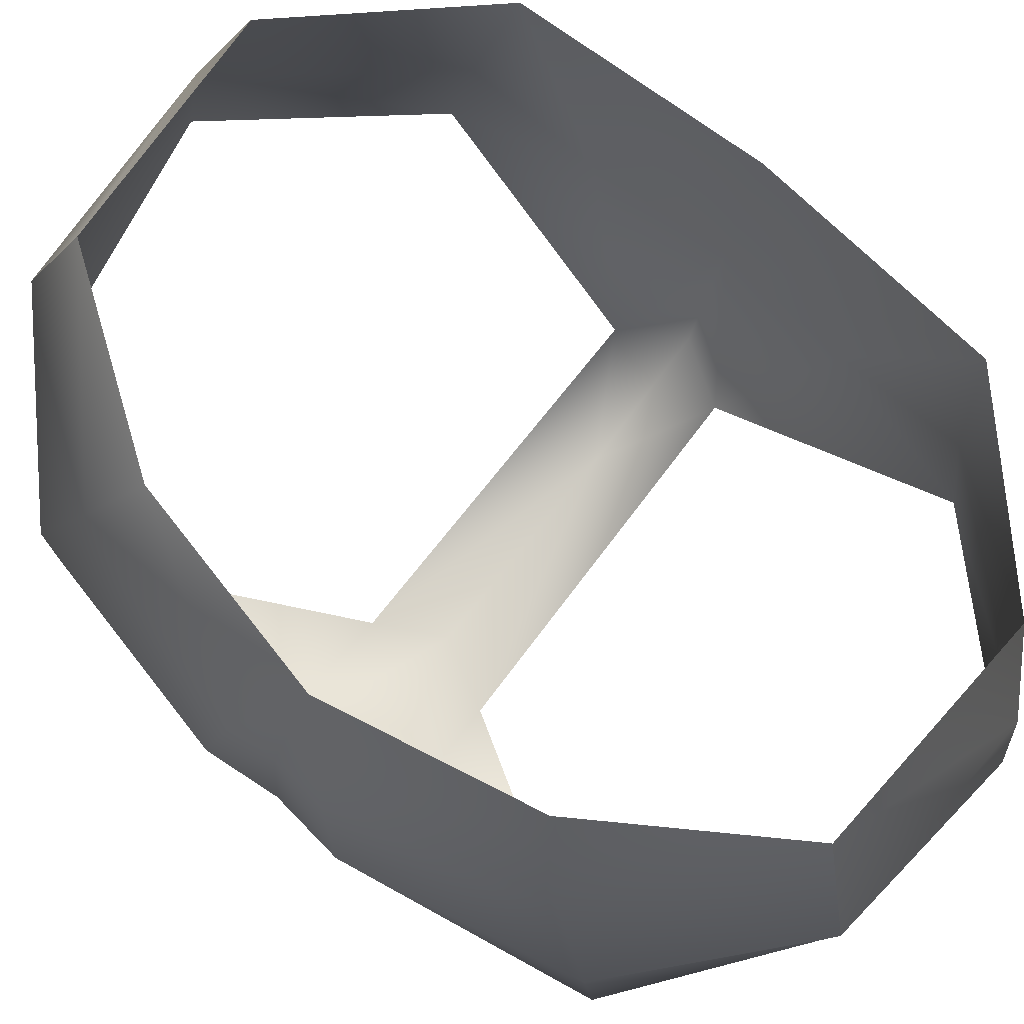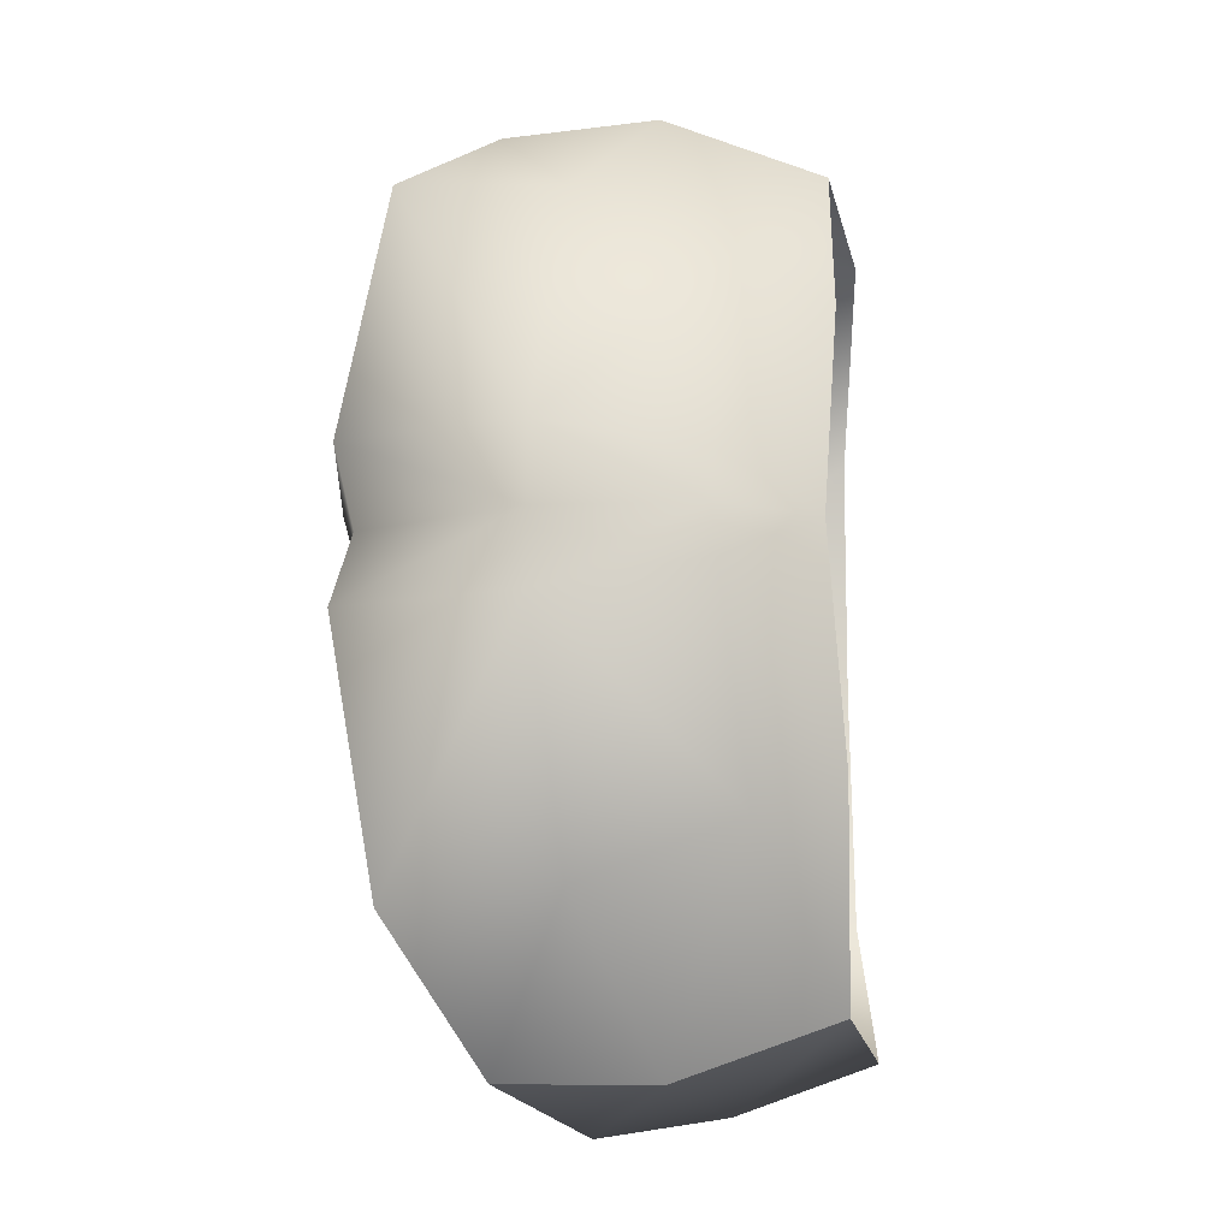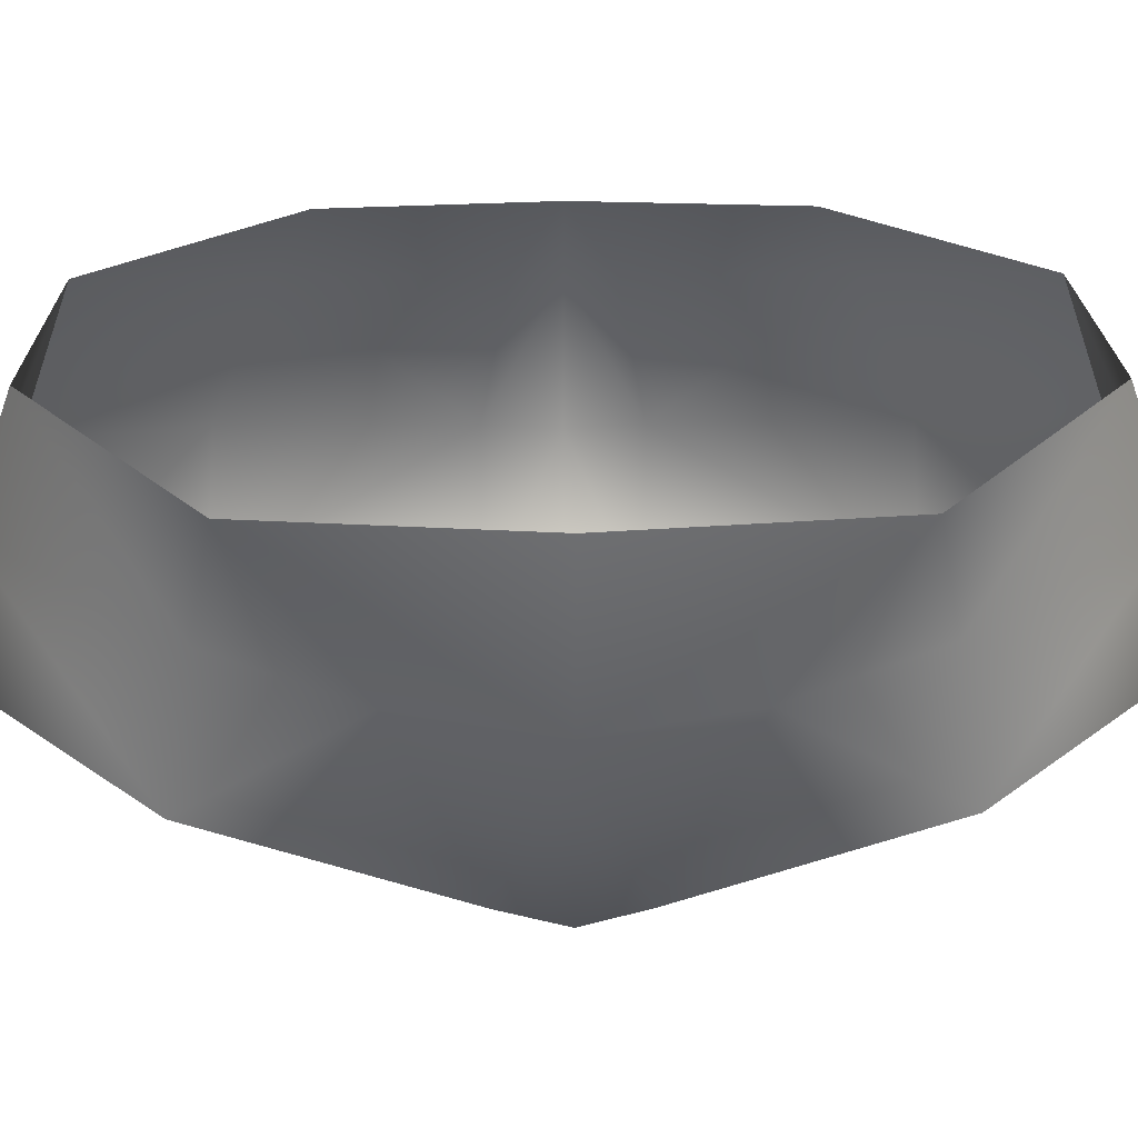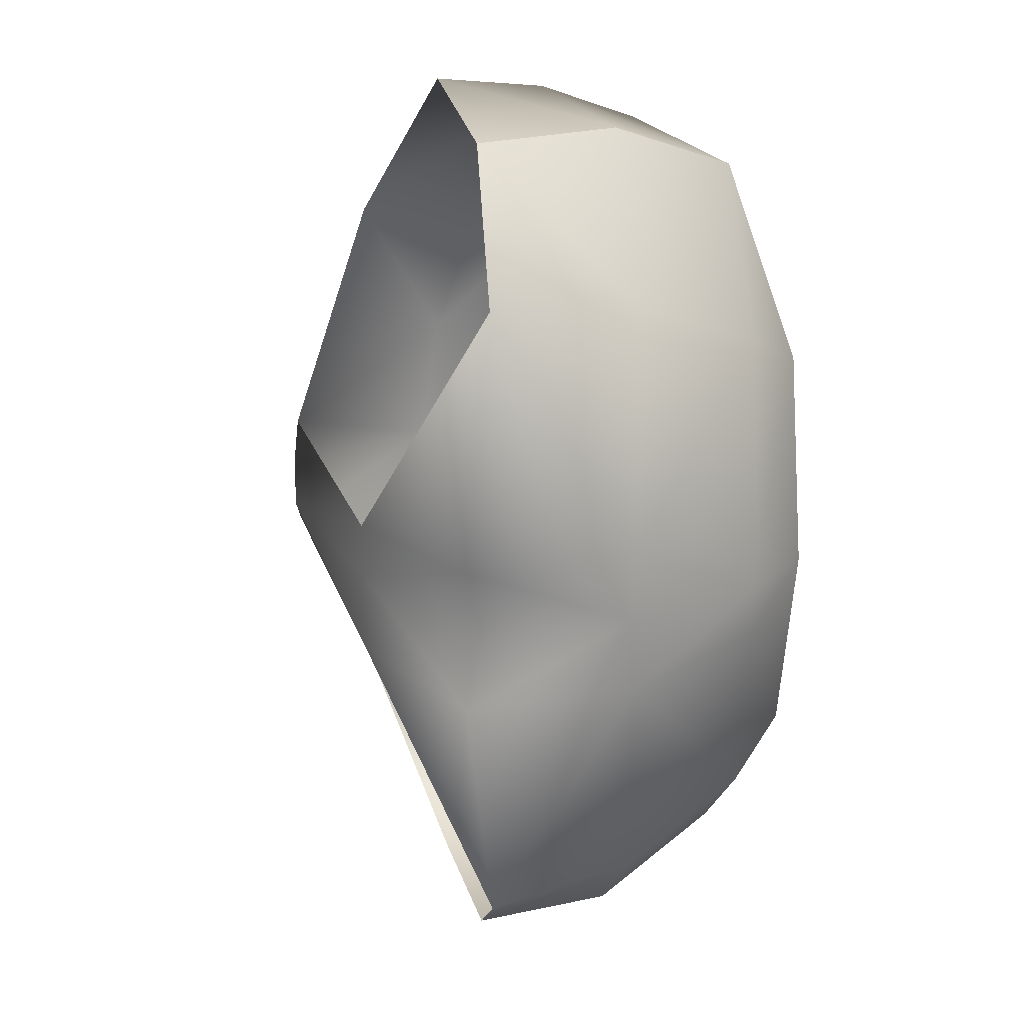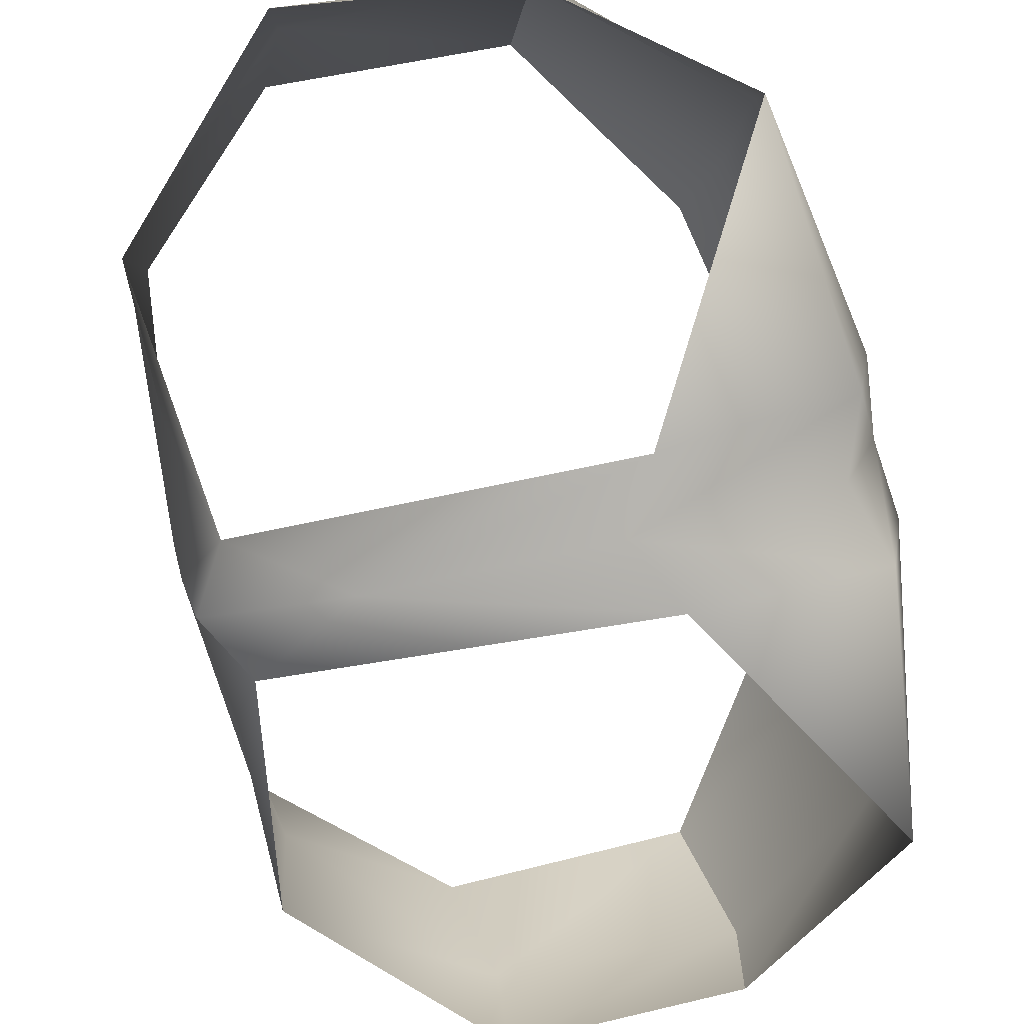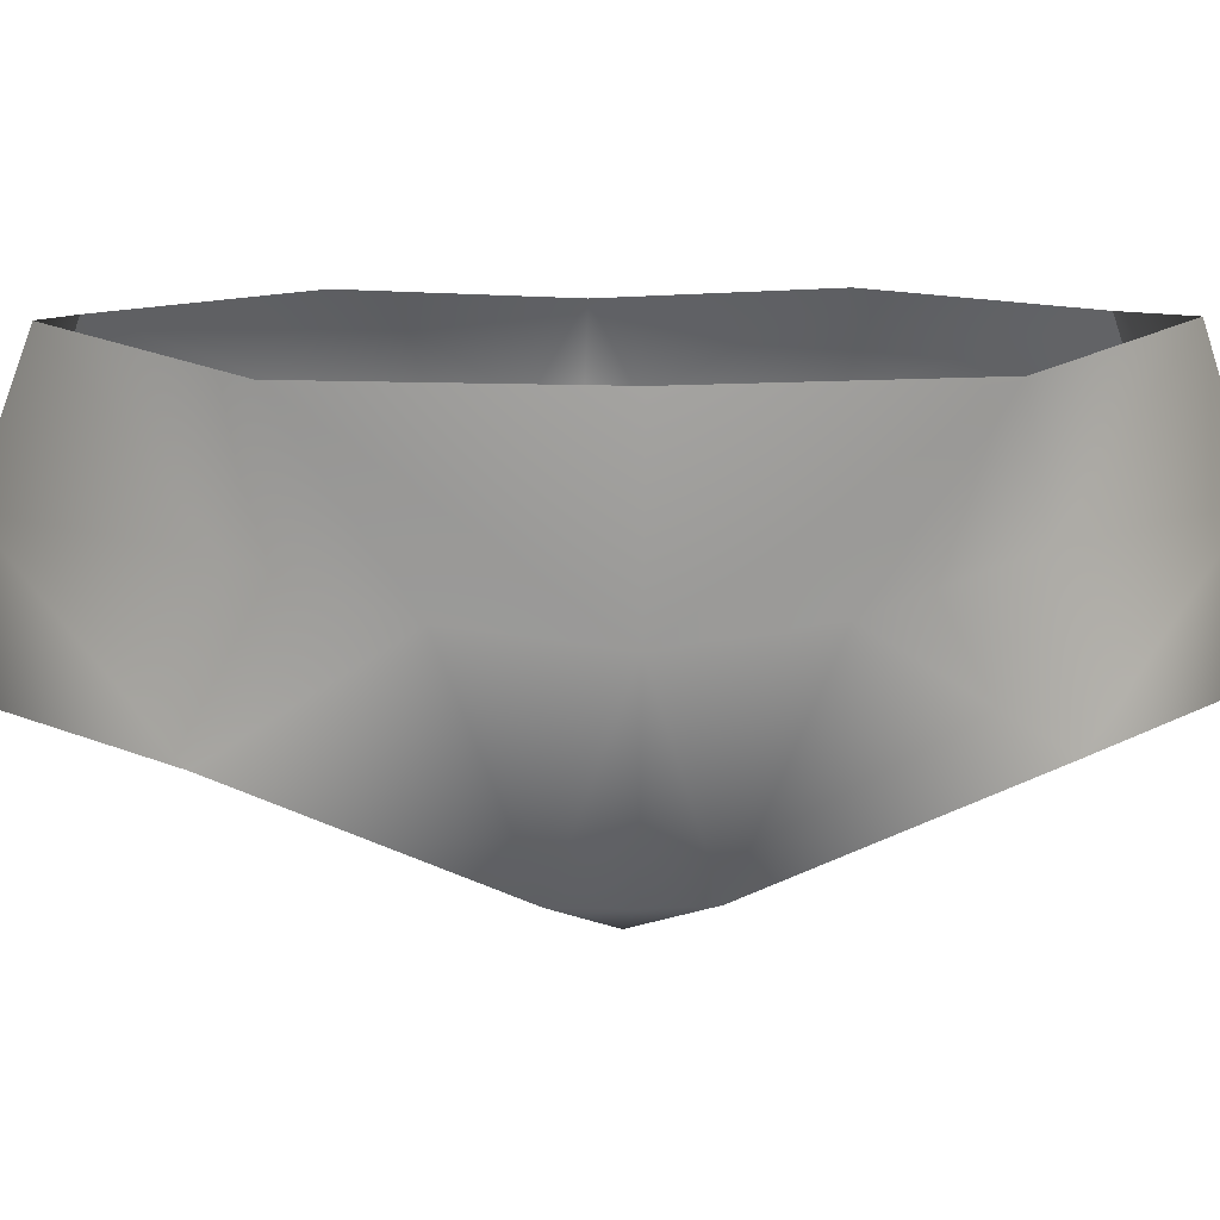
<metadata>
{"format":"obj","ext":"obj","renderer":"f3d","projection":"perspective","resolution":1024,"background":"white","views":[{"elev":77.4,"azim":-50.7,"up":"+Z"},{"elev":-16.8,"azim":-80.3,"up":"+Y"},{"elev":26.2,"azim":89.1,"up":"+Z"},{"elev":21.0,"azim":-114.8,"up":"+Y"},{"elev":-78.7,"azim":-167.7,"up":"+Z"},{"elev":8.0,"azim":86.0,"up":"+Z"}]}
</metadata>
<code>
g vr_pelvis_001
v -1.545 10.56 74.64
v -7.455 9.829 73.28
v -7.561 9.947 77.4
v -1.339 10.07 78.13
v 2.955 5.813 73.96
v 3.041 5.125 77.79
v 3.341 1.588 76.58
v 1.853 -0.528 71.11
v -6.671 8.416 81.56
v -0.3776 8.701 81.75
v 4.044 4.496 80.95
v 3.768 -2.184 76.15
v 2.829 -2.184 71.29
v -0.9353 -2.184 70.01
v -7.911 -0.3718 69.53
v 4.547 -2.184 80.84
v 4.044 -8.864 80.95
v 3.341 -5.957 76.58
v 1.853 -3.839 71.11
v -7.911 -3.995 69.53
v -6.987 -2.184 69.85
v -12.62 -0.2009 70.59
v -11.9 6.486 71.64
v 3.041 -9.494 77.79
v 2.955 -10.18 73.96
v -0.3777 -13.07 81.75
v -1.339 -14.43 78.13
v -1.545 -14.93 74.64
v -7.561 -14.31 77.4
v -7.455 -14.2 73.28
v -6.671 -12.78 81.56
v -13.35 -0.1866 75.25
v -13.12 -2.184 75.2
v -12.68 -2.184 79.26
v -12.66 -0.9429 79.36
v -11.21 4.554 79.87
v -11.93 6.125 75.89
v -7.455 9.829 73.28
v -11.97 -2.184 70.95
v -12.62 -4.167 70.59
v -13.35 -4.182 75.25
v -12.66 -3.425 79.36
v -11.25 -2.184 81.65
v -11.91 -10.86 71.65
v -11.94 -10.49 75.89
v -11.21 -8.922 79.87
v -10.03 -7.824 81.92
v -7.455 -14.2 73.28
v -7.561 -14.31 77.4
v -6.671 -12.78 81.56
v -10.03 3.455 81.92
v -6.671 8.416 81.56
v -7.561 9.947 77.4
f 1 2 3
f 3 4 1
f 5 1 4
f 4 6 5
f 7 5 6
f 8 5 7
f 4 3 9
f 9 10 4
f 6 4 10
f 10 11 6
f 11 7 6
f 11 12 7
f 7 12 8
f 13 8 12
f 8 13 14
f 15 8 14
f 11 16 12
f 17 12 16
f 17 18 12
f 18 19 12
f 13 12 19
f 19 14 13
f 20 14 19
f 14 20 21
f 14 21 15
f 22 15 21
f 23 15 22
f 17 24 18
f 18 24 25
f 19 18 25
f 24 17 26
f 26 27 24
f 25 24 27
f 27 28 25
f 28 27 29
f 29 30 28
f 27 26 31
f 31 29 27
f 23 22 32
f 33 32 22
f 32 33 34
f 34 35 32
f 32 35 36
f 36 37 32
f 32 37 23
f 38 23 37
f 22 39 33
f 33 39 40
f 40 41 33
f 34 33 41
f 41 42 34
f 42 43 34
f 35 34 43
f 21 39 22
f 40 39 21
f 21 20 40
f 44 40 20
f 41 40 44
f 44 45 41
f 41 45 46
f 46 42 41
f 42 46 47
f 47 43 42
f 45 44 48
f 48 49 45
f 46 45 49
f 49 50 46
f 50 47 46
f 35 43 51
f 51 36 35
f 52 36 51
f 36 52 53
f 53 37 36
f 37 53 38

</code>
